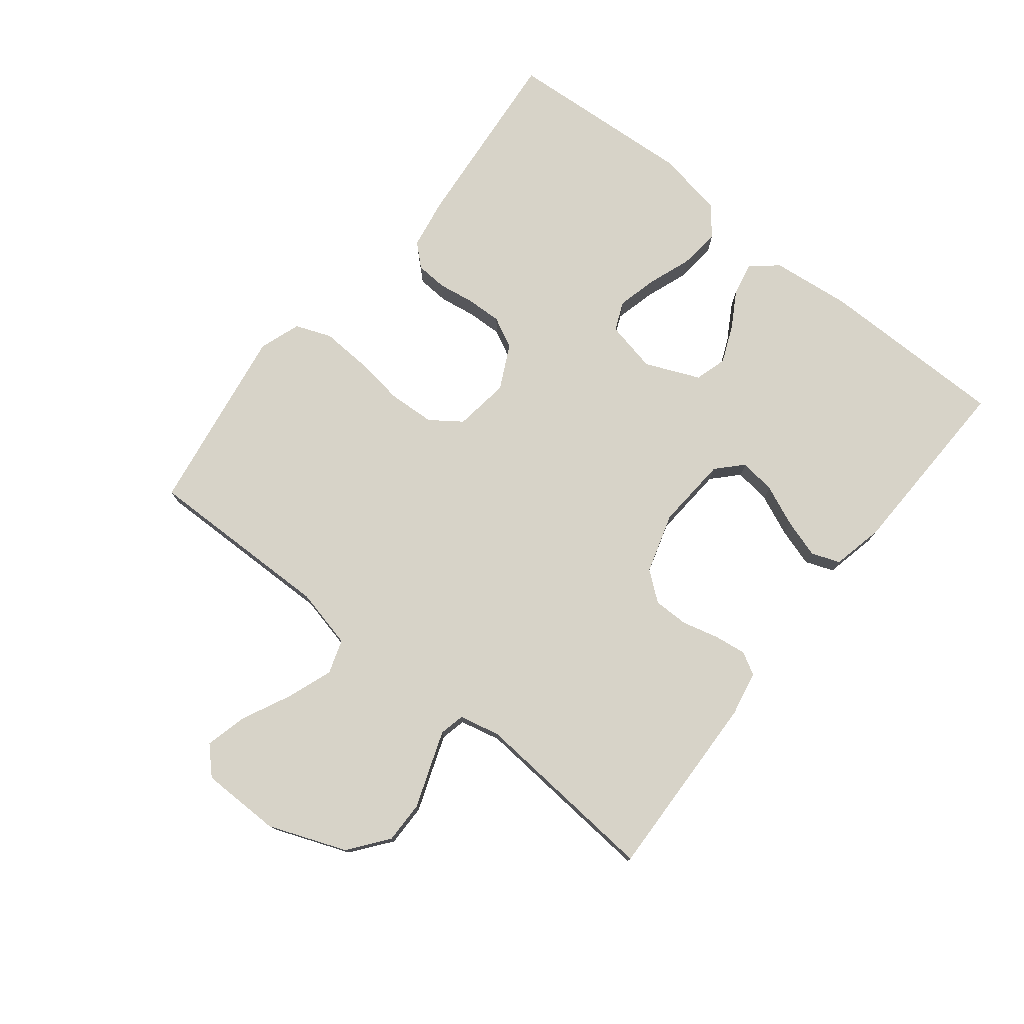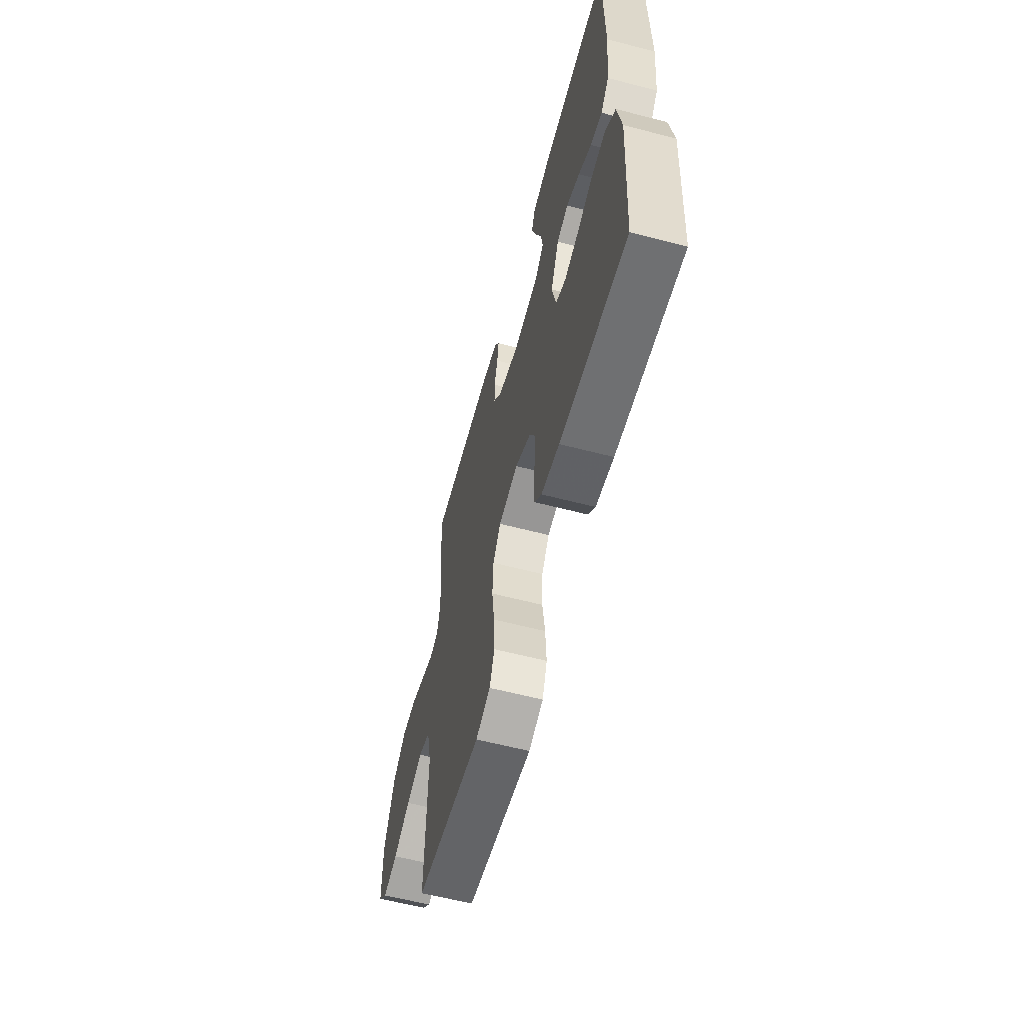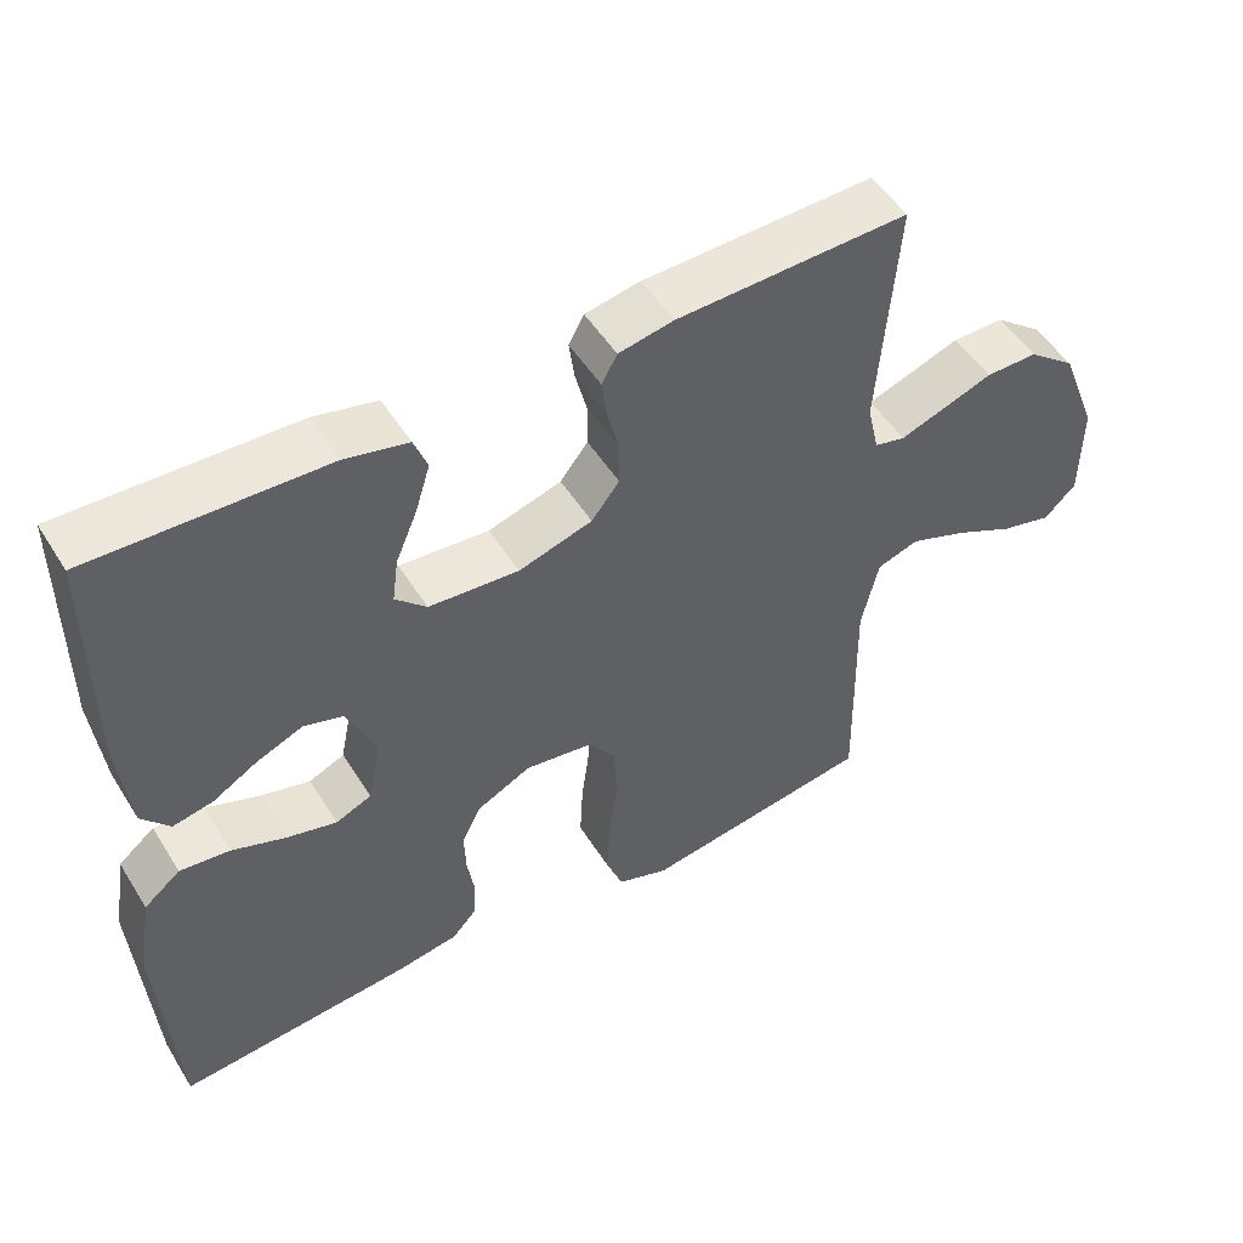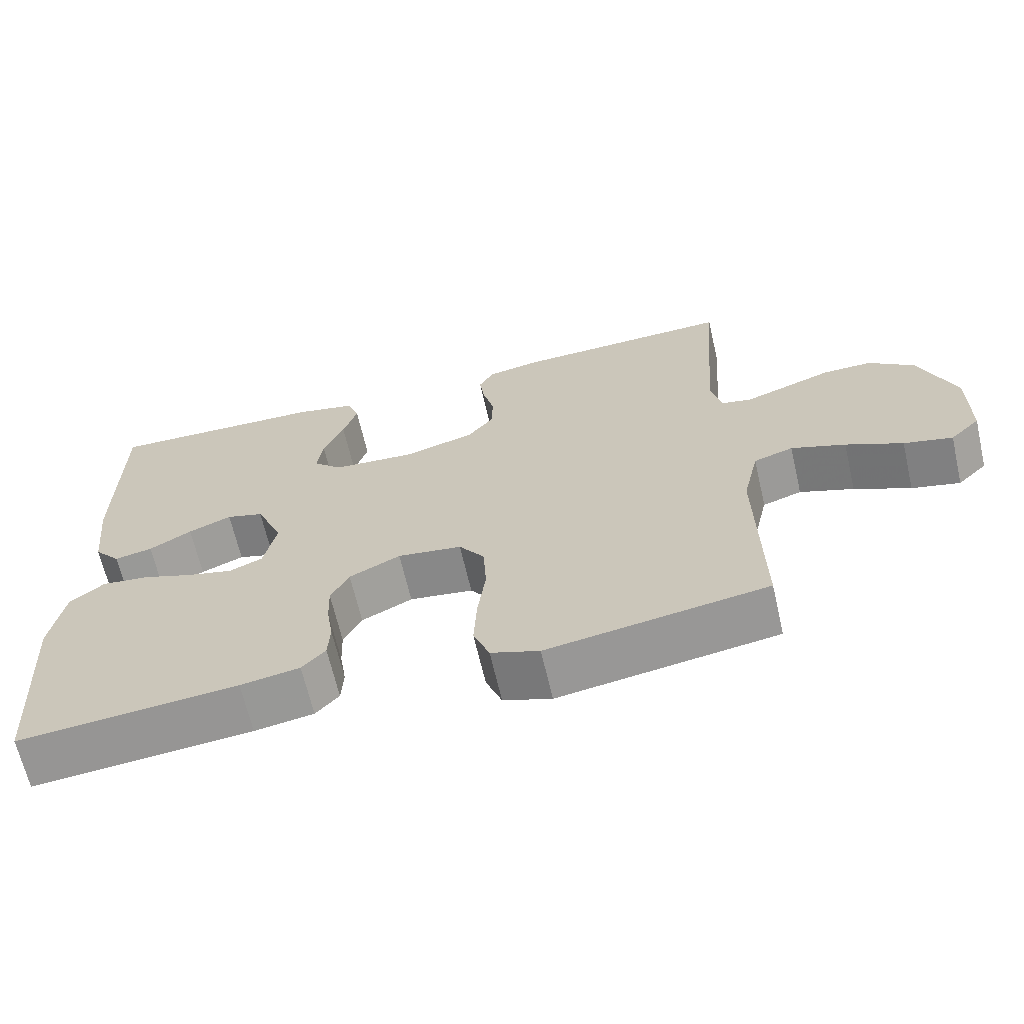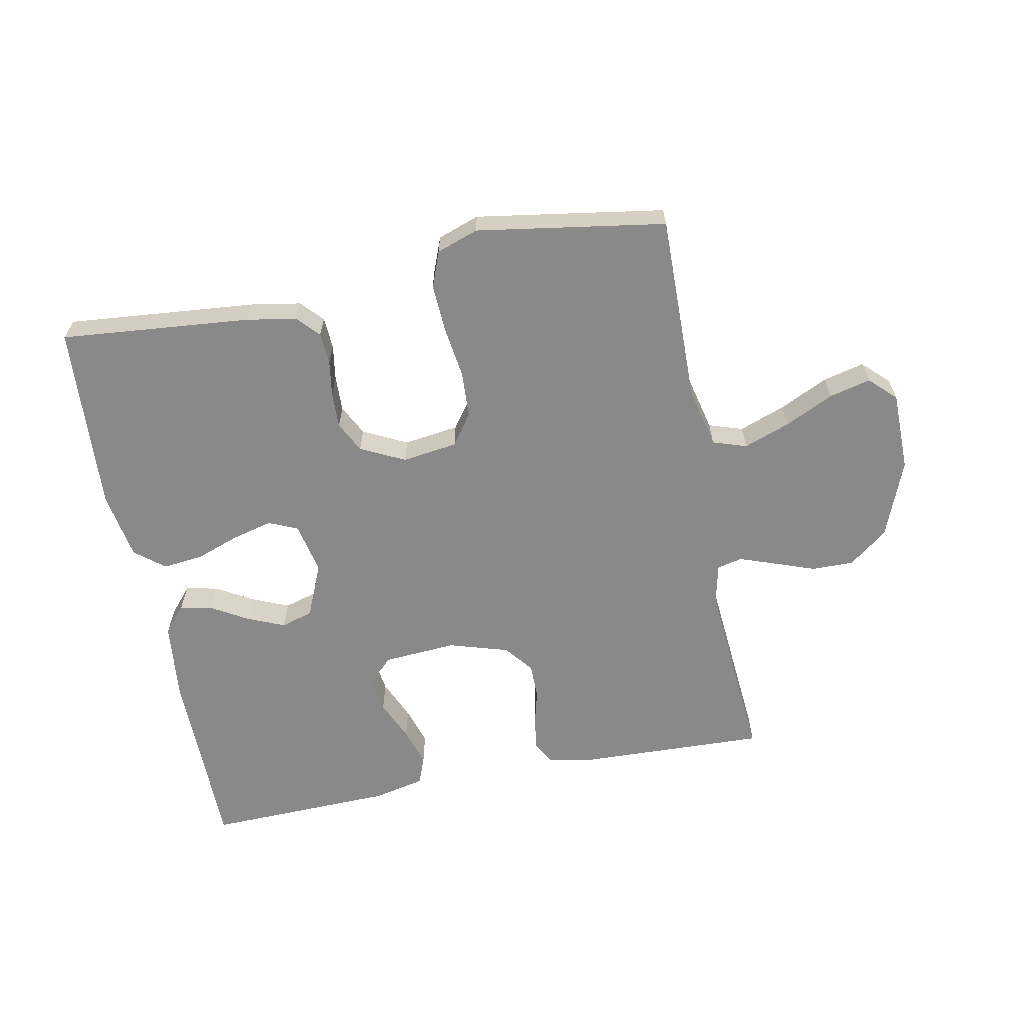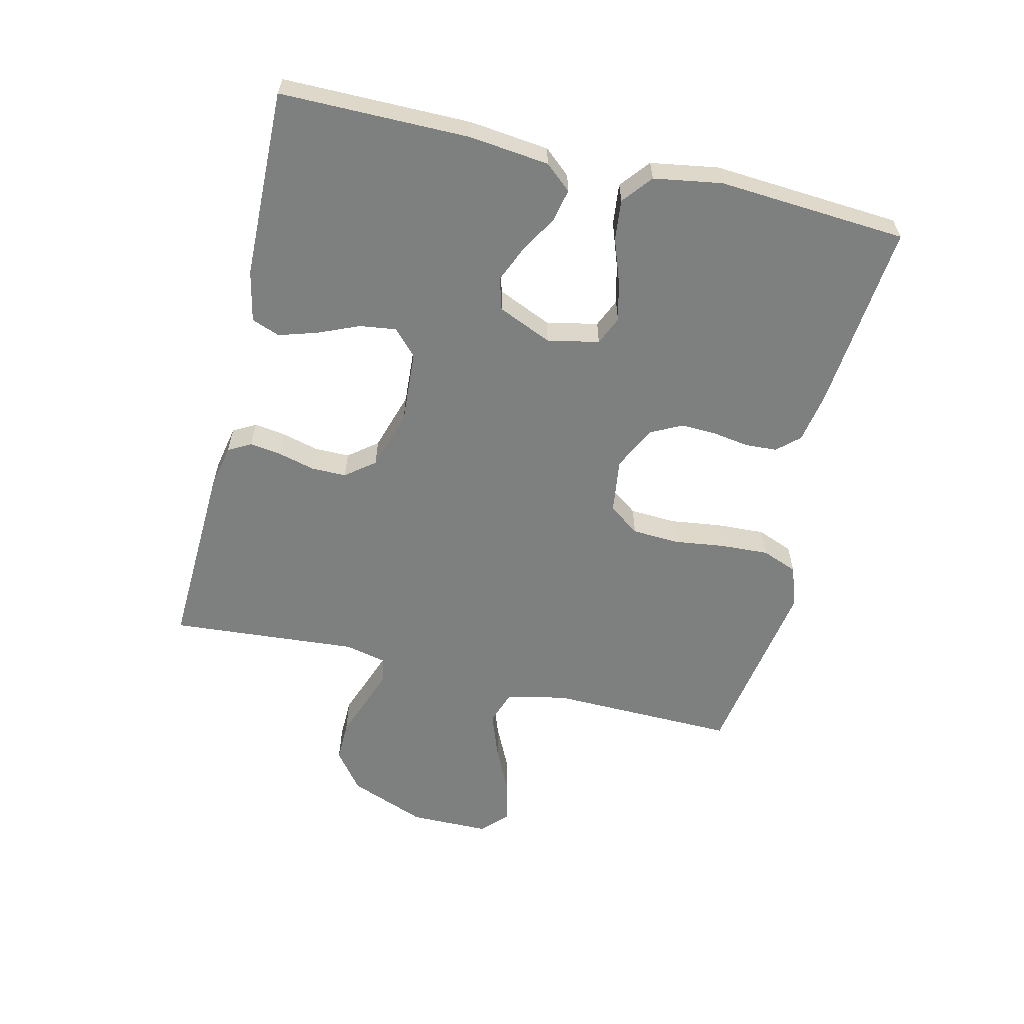
<metadata>
{"format":"obj","ext":"obj","renderer":"f3d","projection":"perspective","resolution":1024,"background":"white","views":[{"elev":76.6,"azim":-51.5,"up":"+Y"},{"elev":-60.2,"azim":75.1,"up":"+Z"},{"elev":50.5,"azim":149.0,"up":"+Z"},{"elev":-65.9,"azim":-167.0,"up":"+Z"},{"elev":-63.0,"azim":-168.8,"up":"+Y"},{"elev":-59.6,"azim":76.5,"up":"+Y"}]}
</metadata>
<code>
v -0.5 0.07 0.5
v -0.2 0.07 0.489
v -0.129 0.07 0.475
v -0.109 0.07 0.439
v -0.116 0.07 0.388
v -0.131 0.07 0.33
v -0.131 0.07 0.274
v -0.095 0.07 0.228
v 0 0.07 0.199
v 0.116 0.07 0.207
v 0.156 0.07 0.245
v 0.148 0.07 0.303
v 0.12 0.07 0.368
v 0.101 0.07 0.429
v 0.118 0.07 0.474
v 0.2 0.07 0.492
v 0.5 0.07 0.5
v 0.501 0.07 0.2
v 0.487 0.07 0.073
v 0.451 0.07 0.031
v 0.399 0.07 0.042
v 0.341 0.07 0.076
v 0.282 0.07 0.101
v 0.231 0.07 0.086
v 0.194 0.07 0
v 0.211 0.07 -0.082
v 0.257 0.07 -0.102
v 0.321 0.07 -0.086
v 0.39 0.07 -0.061
v 0.455 0.07 -0.054
v 0.502 0.07 -0.092
v 0.52 0.07 -0.2
v 0.5 0.07 -0.5
v 0.2 0.07 -0.472
v 0.119 0.07 -0.458
v 0.087 0.07 -0.423
v 0.084 0.07 -0.372
v 0.093 0.07 -0.315
v 0.095 0.07 -0.258
v 0.07 0.07 -0.209
v 0 0.07 -0.174
v -0.088 0.07 -0.186
v -0.123 0.07 -0.235
v -0.127 0.07 -0.309
v -0.116 0.07 -0.391
v -0.112 0.07 -0.468
v -0.134 0.07 -0.525
v -0.2 0.07 -0.548
v -0.5 0.07 -0.5
v -0.495 0.07 -0.2
v -0.517 0.07 -0.105
v -0.571 0.07 -0.087
v -0.645 0.07 -0.114
v -0.722 0.07 -0.151
v -0.788 0.07 -0.167
v -0.829 0.07 -0.127
v -0.83 0.07 0
v -0.782 0.07 0.123
v -0.72 0.07 0.171
v -0.653 0.07 0.17
v -0.587 0.07 0.146
v -0.531 0.07 0.126
v -0.491 0.07 0.135
v -0.476 0.07 0.2
v -0.5 0 0.5
v -0.2 0 0.489
v -0.129 0 0.475
v -0.109 0 0.439
v -0.116 0 0.388
v -0.131 0 0.33
v -0.131 0 0.274
v -0.095 0 0.228
v 0 0 0.199
v 0.116 0 0.207
v 0.156 0 0.245
v 0.148 0 0.303
v 0.12 0 0.368
v 0.101 0 0.429
v 0.118 0 0.474
v 0.2 0 0.492
v 0.5 0 0.5
v 0.501 0 0.2
v 0.487 0 0.073
v 0.451 0 0.031
v 0.399 0 0.042
v 0.341 0 0.076
v 0.282 0 0.101
v 0.231 0 0.086
v 0.194 0 0
v 0.211 0 -0.082
v 0.257 0 -0.102
v 0.321 0 -0.086
v 0.39 0 -0.061
v 0.455 0 -0.054
v 0.502 0 -0.092
v 0.52 0 -0.2
v 0.5 0 -0.5
v 0.2 0 -0.472
v 0.119 0 -0.458
v 0.087 0 -0.423
v 0.084 0 -0.372
v 0.093 0 -0.315
v 0.095 0 -0.258
v 0.07 0 -0.209
v 0 0 -0.174
v -0.088 0 -0.186
v -0.123 0 -0.235
v -0.127 0 -0.309
v -0.116 0 -0.391
v -0.112 0 -0.468
v -0.134 0 -0.525
v -0.2 0 -0.548
v -0.5 0 -0.5
v -0.495 0 -0.2
v -0.517 0 -0.105
v -0.571 0 -0.087
v -0.645 0 -0.114
v -0.722 0 -0.151
v -0.788 0 -0.167
v -0.829 0 -0.127
v -0.83 0 0
v -0.782 0 0.123
v -0.72 0 0.171
v -0.653 0 0.17
v -0.587 0 0.146
v -0.531 0 0.126
v -0.491 0 0.135
v -0.476 0 0.2
f 58 59 60 61
f 58 61 62
f 57 58 62
f 56 57 62 63
f 53 54 55 56
f 52 53 56 63
f 47 48 49 50
f 47 50 51
f 44 45 46 47
f 44 47 51
f 43 44 51
f 42 43 51 52
f 35 36 37 38
f 35 38 39
f 34 35 39
f 33 34 39
f 32 33 39 40
f 28 29 30 31
f 27 28 31 32
f 19 20 21 22
f 19 22 23
f 18 19 23
f 17 18 23 24
f 15 16 17 24
f 12 13 14 15
f 3 4 5 6
f 1 2 3 6
f 64 1 6 7
f 63 64 7 8
f 41 42 52 63
f 41 63 8 9
f 27 32 40 41
f 26 27 41
f 25 26 41 9
f 24 25 9 10
f 12 15 24
f 11 12 24
f 10 11 24
f 125 124 123 122
f 126 125 122
f 126 122 121
f 127 126 121 120
f 120 119 118 117
f 127 120 117 116
f 114 113 112 111
f 115 114 111
f 111 110 109 108
f 115 111 108
f 115 108 107
f 116 115 107 106
f 102 101 100 99
f 103 102 99
f 103 99 98
f 103 98 97
f 104 103 97 96
f 95 94 93 92
f 96 95 92 91
f 86 85 84 83
f 87 86 83
f 87 83 82
f 88 87 82 81
f 88 81 80 79
f 79 78 77 76
f 70 69 68 67
f 70 67 66 65
f 71 70 65 128
f 72 71 128 127
f 127 116 106 105
f 73 72 127 105
f 105 104 96 91
f 105 91 90
f 73 105 90 89
f 74 73 89 88
f 88 79 76
f 88 76 75
f 88 75 74
f 1 65 66 2
f 2 66 67 3
f 3 67 68 4
f 4 68 69 5
f 5 69 70 6
f 6 70 71 7
f 7 71 72 8
f 8 72 73 9
f 9 73 74 10
f 10 74 75 11
f 11 75 76 12
f 12 76 77 13
f 13 77 78 14
f 14 78 79 15
f 15 79 80 16
f 16 80 81 17
f 17 81 82 18
f 18 82 83 19
f 19 83 84 20
f 20 84 85 21
f 21 85 86 22
f 22 86 87 23
f 23 87 88 24
f 24 88 89 25
f 25 89 90 26
f 26 90 91 27
f 27 91 92 28
f 28 92 93 29
f 29 93 94 30
f 30 94 95 31
f 31 95 96 32
f 32 96 97 33
f 33 97 98 34
f 34 98 99 35
f 35 99 100 36
f 36 100 101 37
f 37 101 102 38
f 38 102 103 39
f 39 103 104 40
f 40 104 105 41
f 41 105 106 42
f 42 106 107 43
f 43 107 108 44
f 44 108 109 45
f 45 109 110 46
f 46 110 111 47
f 47 111 112 48
f 48 112 113 49
f 49 113 114 50
f 50 114 115 51
f 51 115 116 52
f 52 116 117 53
f 53 117 118 54
f 54 118 119 55
f 55 119 120 56
f 56 120 121 57
f 57 121 122 58
f 58 122 123 59
f 59 123 124 60
f 60 124 125 61
f 61 125 126 62
f 62 126 127 63
f 63 127 128 64
f 64 128 65 1

</code>
